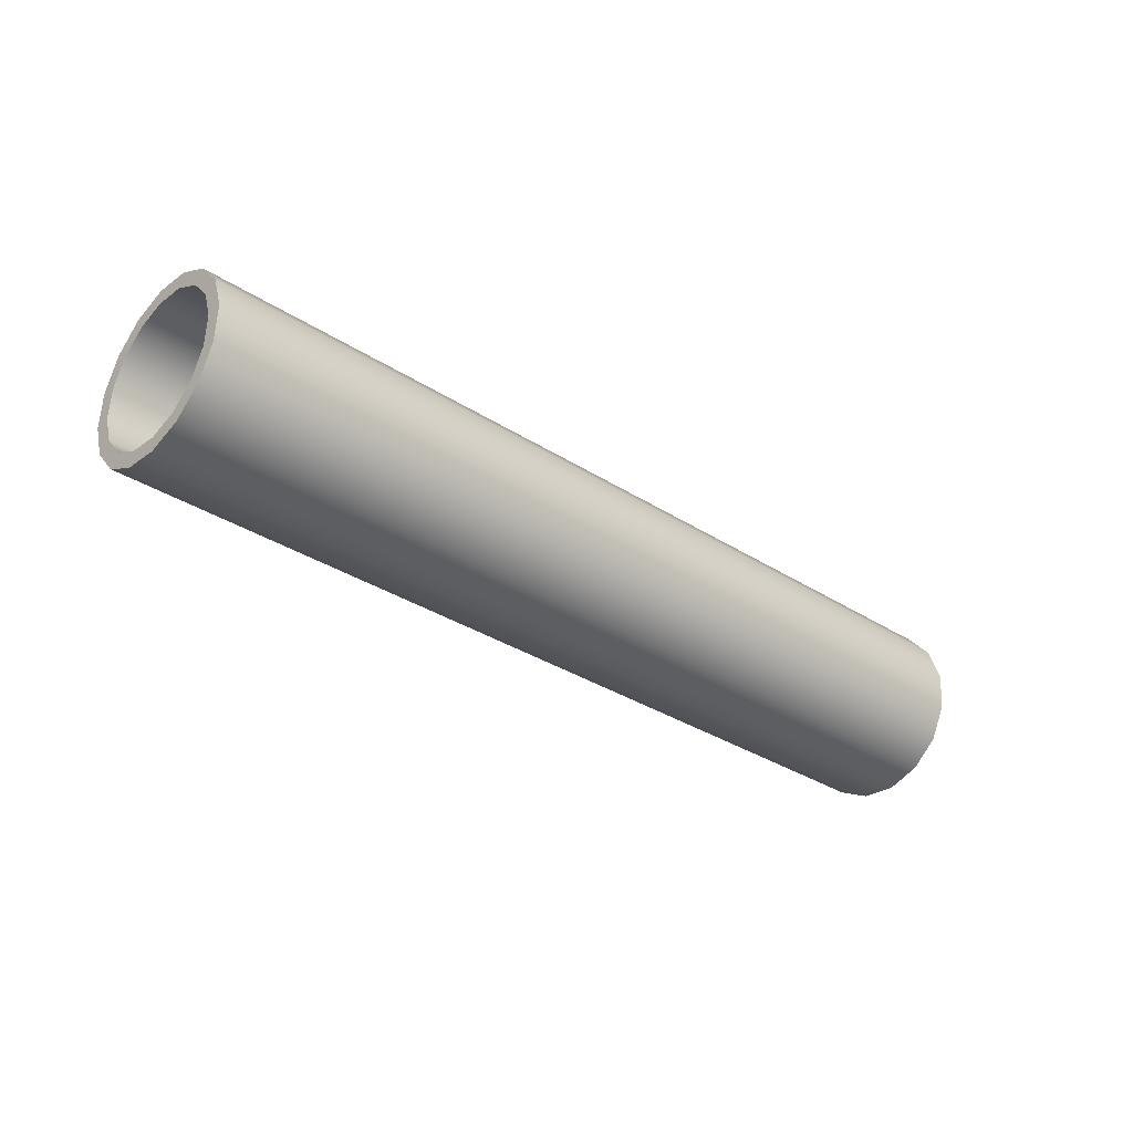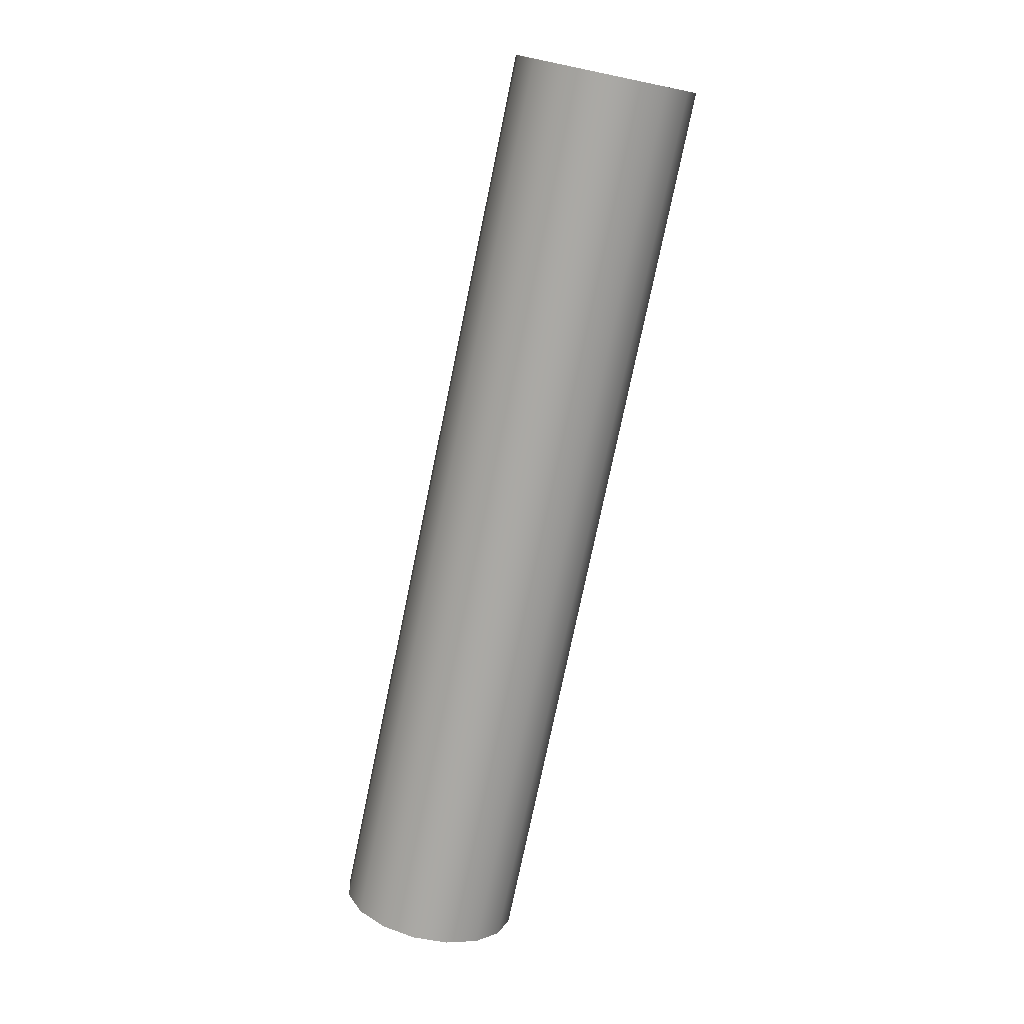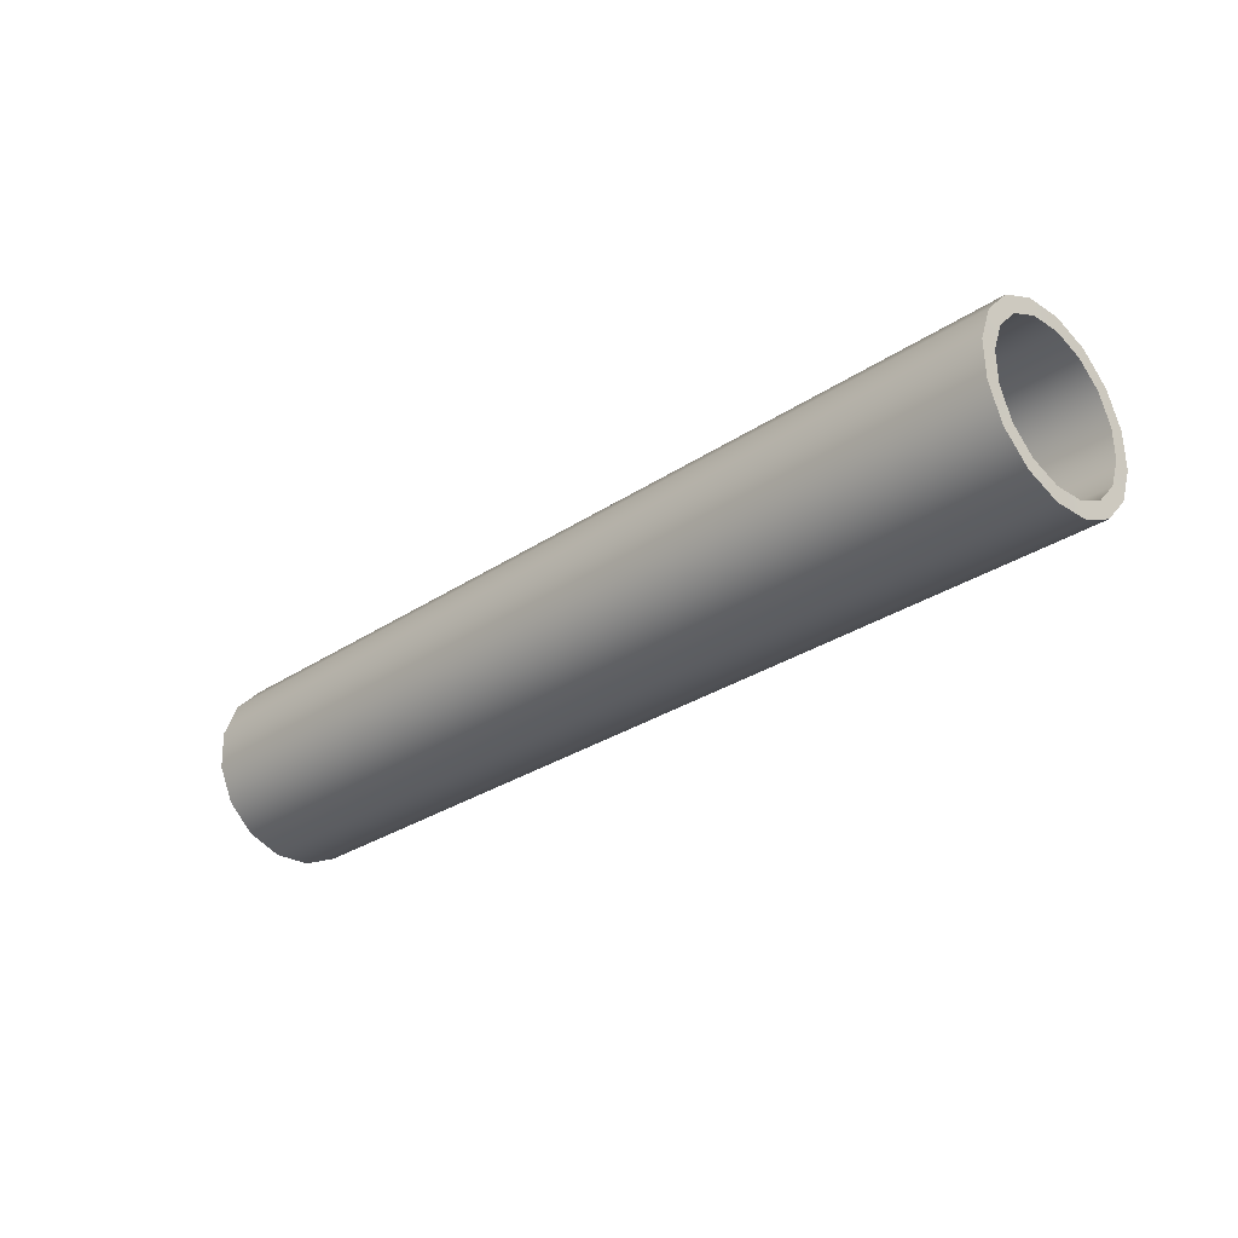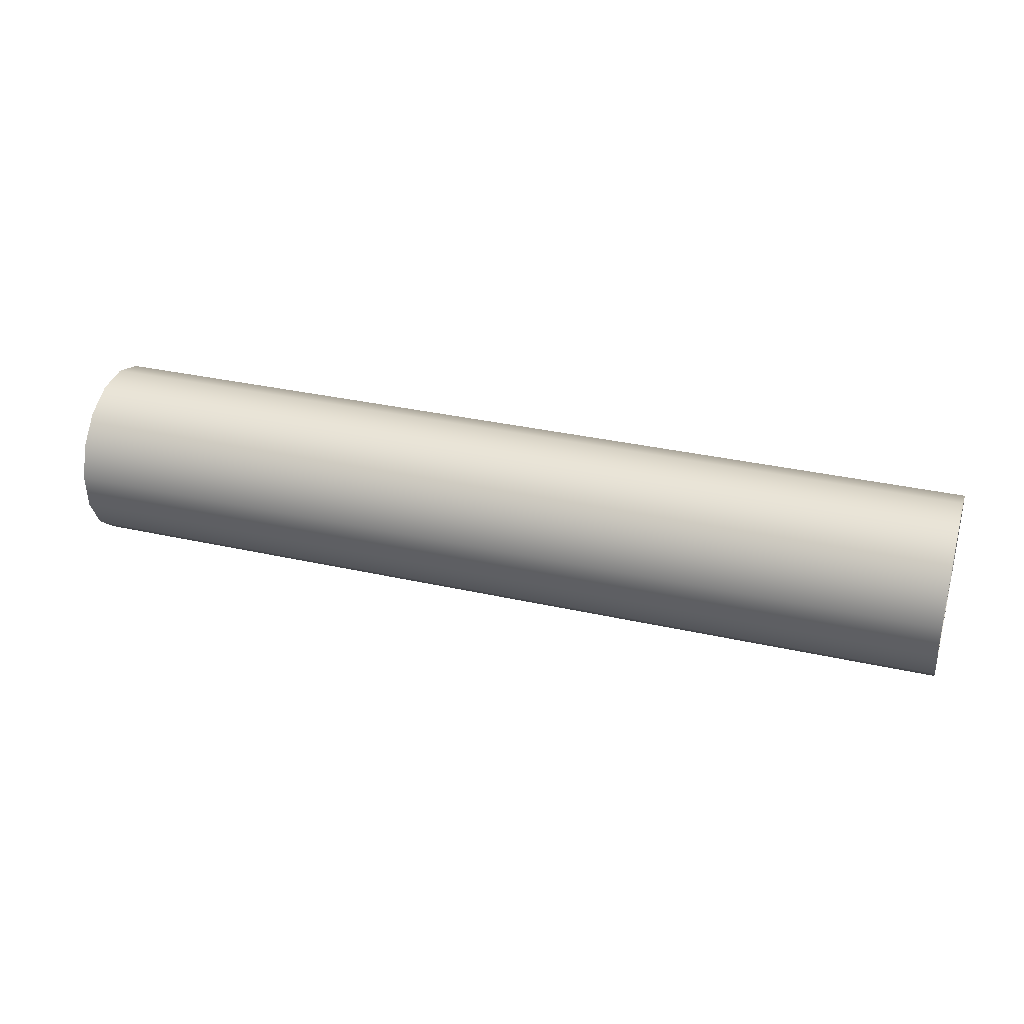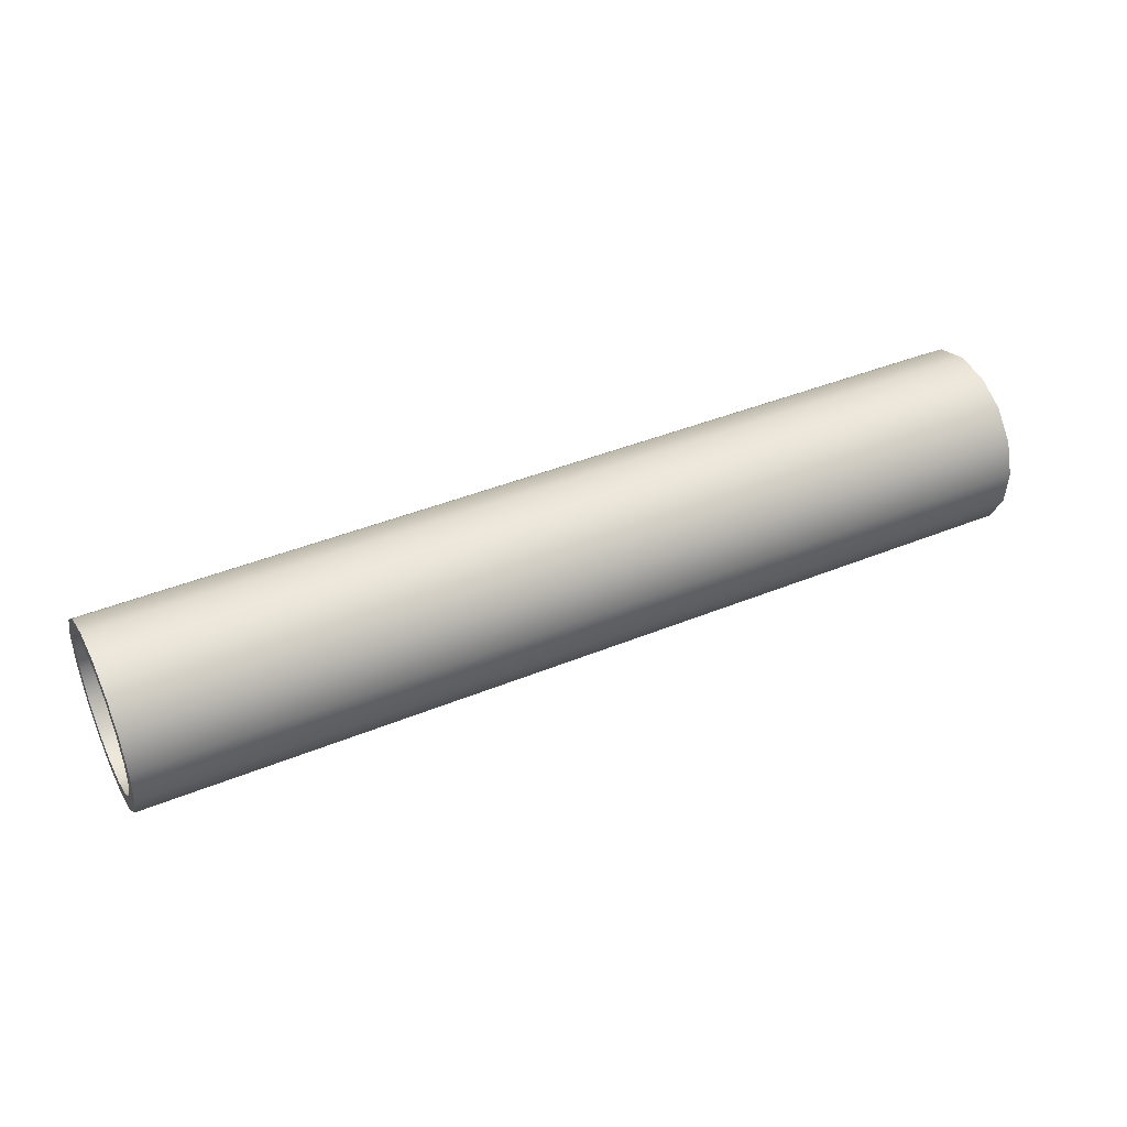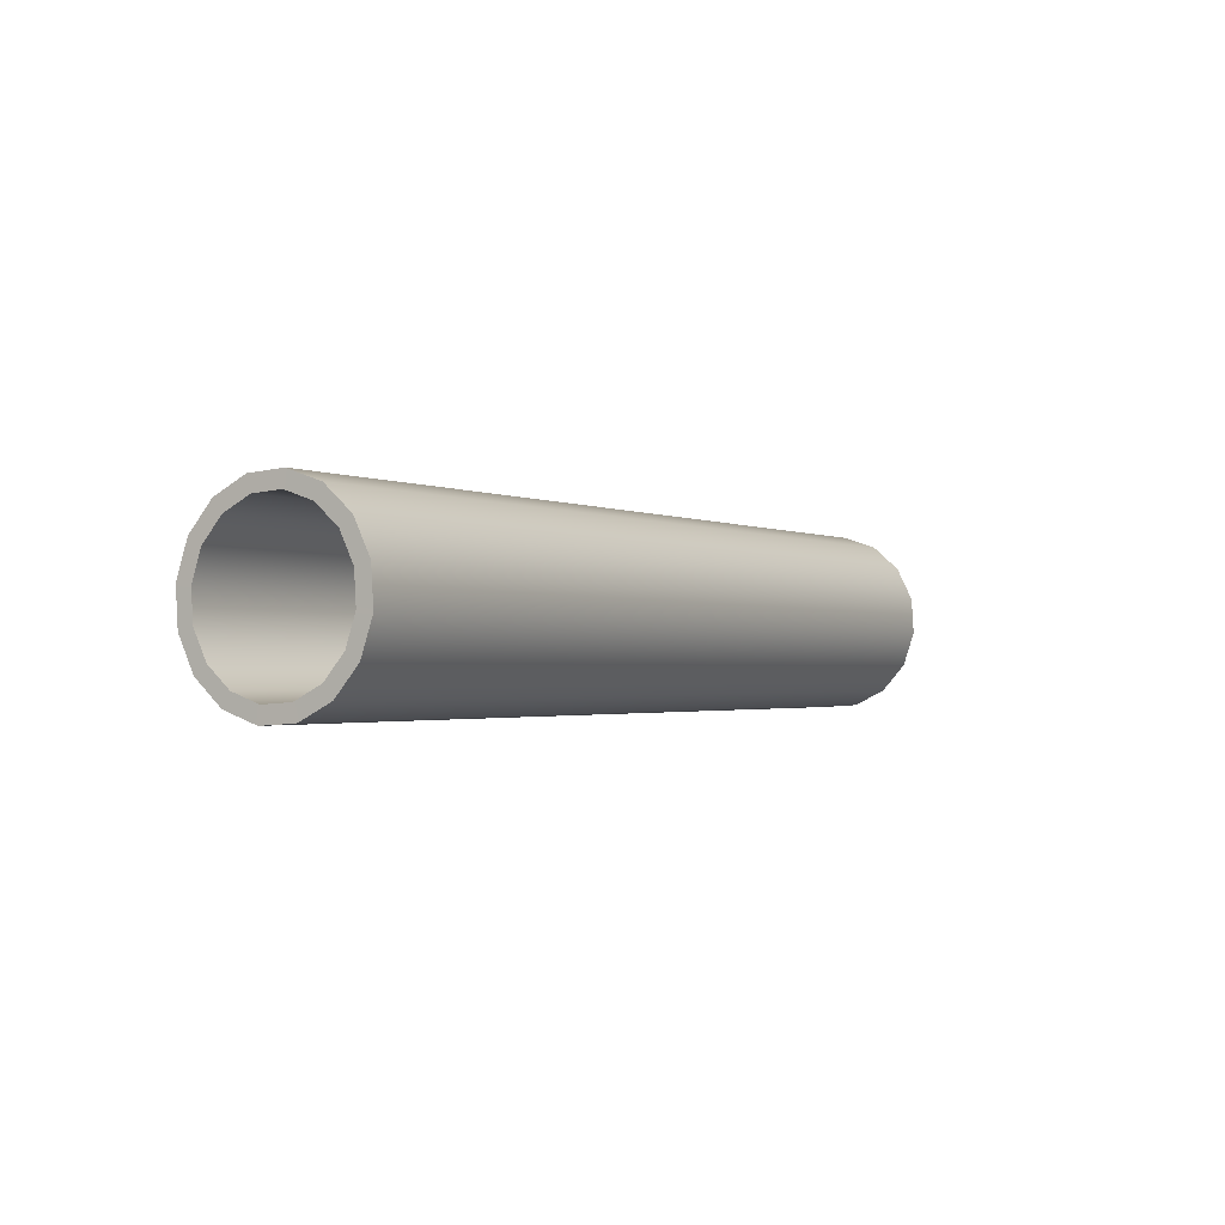
<metadata>
{"format":"obj","ext":"obj","renderer":"f3d","projection":"perspective","resolution":1024,"background":"white","views":[{"elev":-32.2,"azim":-40.2,"up":"+Y"},{"elev":-77.5,"azim":78.3,"up":"+Z"},{"elev":-31.9,"azim":44.9,"up":"+Z"},{"elev":33.0,"azim":19.3,"up":"+Y"},{"elev":41.9,"azim":-24.2,"up":"+Y"},{"elev":-1.6,"azim":123.6,"up":"+Y"}]}
</metadata>
<code>
v -1.001 -0.1932 -0.01682
v -0.9985 -0.1983 0.06099
v 1 -0.1983 -0.008791
v 0.9976 -0.1932 -0.0866
v -1.004 -0.1587 -0.08676
v 0.9951 -0.1587 -0.1566
v -1.005 -0.1 -0.1382
v 0.9933 -0.1 -0.208
v -1.006 -0.02612 -0.1633
v 0.9925 -0.02612 -0.2331
v -0.9986 -0.1653 0.05666
v 0.9979 -0.1611 -0.07799
v 1 -0.1653 -0.01315
v -1.001 -0.1611 -0.008211
v 0.9958 -0.1323 -0.1363
v -1.003 -0.1323 -0.06652
v 0.9944 -0.08336 -0.1792
v -1.004 -0.08336 -0.1094
v 0.9936 -0.02176 -0.2001
v -1.005 -0.02176 -0.1303
v -0.9985 -0.1983 0.06099
v 1.003 -0.1732 0.06504
v 1 -0.1983 -0.008791
v -0.9959 -0.1732 0.1349
v 1.005 -0.1218 0.1237
v -0.9939 -0.1218 0.1935
v 1.006 -0.05176 0.1582
v -0.9927 -0.05176 0.228
v 1.006 0.02612 0.1633
v -0.9925 0.02612 0.2331
v -0.9965 -0.1444 0.1182
v -0.9986 -0.1653 0.05666
v 1 -0.1653 -0.01315
v 1.002 -0.1444 0.04844
v -0.9948 -0.1015 0.1671
v 1.004 -0.1015 0.09733
v -0.9938 -0.04316 0.1959
v 1.005 -0.04316 0.1261
v -0.9936 0.02176 0.2002
v 1.005 0.02176 0.1303
v -0.9925 0.02612 0.2331
v 1.005 0.1 0.1382
v 1.006 0.02612 0.1633
v -0.9934 0.1 0.208
v 1.004 0.1587 0.08678
v -0.9951 0.1587 0.1566
v 1.001 0.1932 0.01685
v -0.9976 0.1932 0.08663
v 0.9985 0.1983 -0.06096
v -1 0.1983 0.008818
v -0.9944 0.08336 0.1792
v -0.9936 0.02176 0.2002
v 1.005 0.02176 0.1303
v 1.004 0.08336 0.1094
v -0.9958 0.1323 0.1364
v 1.003 0.1323 0.06655
v -0.9979 0.1611 0.07802
v 1.001 0.1611 0.008239
v -1 0.1653 0.01318
v 0.9986 0.1653 -0.05664
v -1 0.1983 0.008818
v 0.9959 0.1732 -0.1348
v 0.9985 0.1983 -0.06096
v -1.003 0.1732 -0.06501
v 0.9939 0.1218 -0.1935
v -1.005 0.1218 -0.1237
v 0.9927 0.05176 -0.228
v -1.006 0.05176 -0.1582
v 0.9925 -0.02612 -0.2331
v -1.006 -0.02612 -0.1633
v -1.002 0.1444 -0.04841
v -1 0.1653 0.01318
v 0.9986 0.1653 -0.05664
v 0.9965 0.1444 -0.1182
v -1.004 0.1015 -0.0973
v 0.9948 0.1015 -0.1671
v -1.005 0.04316 -0.126
v 0.9938 0.04316 -0.1958
v -1.005 -0.02176 -0.1303
v 0.9936 -0.02176 -0.2001
v -1.004 -0.1587 -0.08676
v -1.003 -0.1323 -0.06652
v -1.001 -0.1611 -0.008211
v -1.001 -0.1932 -0.01682
v -1.005 -0.1 -0.1382
v -0.9986 -0.1653 0.05666
v -1.004 -0.08336 -0.1094
v -0.9985 -0.1983 0.06099
v -1.006 -0.02612 -0.1633
v -0.9965 -0.1444 0.1182
v -1.005 -0.02176 -0.1303
v -0.9959 -0.1732 0.1349
v -1.006 0.05176 -0.1582
v -0.9948 -0.1015 0.1671
v -1.005 0.04316 -0.126
v -0.9939 -0.1218 0.1935
v -1.005 0.1218 -0.1237
v -0.9938 -0.04316 0.1959
v -1.004 0.1015 -0.0973
v -0.9927 -0.05176 0.228
v -1.003 0.1732 -0.06501
v -0.9936 0.02176 0.2002
v -1.002 0.1444 -0.04841
v -0.9925 0.02612 0.2331
v -1 0.1983 0.008818
v -0.9944 0.08336 0.1792
v -1 0.1653 0.01318
v -0.9934 0.1 0.208
v -0.9976 0.1932 0.08663
v -0.9958 0.1323 0.1364
v -0.9979 0.1611 0.07802
v -0.9951 0.1587 0.1566
v 0.9951 -0.1587 -0.1566
v 0.9976 -0.1932 -0.0866
v 0.9979 -0.1611 -0.07799
v 0.9958 -0.1323 -0.1363
v 1 -0.1653 -0.01315
v 0.9933 -0.1 -0.208
v 1 -0.1983 -0.008791
v 0.9944 -0.08336 -0.1792
v 1.002 -0.1444 0.04844
v 0.9925 -0.02612 -0.2331
v 1.003 -0.1732 0.06504
v 0.9936 -0.02176 -0.2001
v 1.004 -0.1015 0.09733
v 0.9927 0.05176 -0.228
v 1.005 -0.1218 0.1237
v 0.9938 0.04316 -0.1958
v 1.005 -0.04316 0.1261
v 0.9939 0.1218 -0.1935
v 1.006 -0.05176 0.1582
v 0.9948 0.1015 -0.1671
v 1.005 0.02176 0.1303
v 0.9959 0.1732 -0.1348
v 1.006 0.02612 0.1633
v 0.9965 0.1444 -0.1182
v 1.004 0.08336 0.1094
v 0.9985 0.1983 -0.06096
v 1.005 0.1 0.1382
v 0.9986 0.1653 -0.05664
v 1.003 0.1323 0.06655
v 1.001 0.1932 0.01685
v 1.004 0.1587 0.08678
v 1.001 0.1611 0.008239
g Pipe_05_27522_66
f 1 3 2
f 1 4 3
f 5 4 1
f 5 6 4
f 7 6 5
f 7 8 6
f 9 8 7
f 9 10 8
f 11 13 12
f 11 12 14
f 14 12 15
f 14 15 16
f 16 15 17
f 16 17 18
f 18 17 19
f 18 19 20
f 21 23 22
f 21 22 24
f 24 22 25
f 24 25 26
f 26 25 27
f 26 27 28
f 28 27 29
f 28 29 30
f 31 33 32
f 31 34 33
f 35 34 31
f 35 36 34
f 37 36 35
f 37 38 36
f 39 38 37
f 39 40 38
f 41 43 42
f 41 42 44
f 44 42 45
f 44 45 46
f 46 45 47
f 46 47 48
f 48 47 49
f 48 49 50
f 51 53 52
f 51 54 53
f 55 54 51
f 55 56 54
f 57 56 55
f 57 58 56
f 59 58 57
f 59 60 58
f 61 63 62
f 61 62 64
f 64 62 65
f 64 65 66
f 66 65 67
f 66 67 68
f 68 67 69
f 68 69 70
f 71 73 72
f 71 74 73
f 75 74 71
f 75 76 74
f 77 76 75
f 77 78 76
f 79 78 77
f 79 80 78
f 81 83 82
f 81 84 83
f 85 81 82
f 84 86 83
f 85 82 87
f 84 88 86
f 89 85 87
f 88 90 86
f 89 87 91
f 88 92 90
f 93 89 91
f 92 94 90
f 93 91 95
f 92 96 94
f 97 93 95
f 96 98 94
f 97 95 99
f 96 100 98
f 101 97 99
f 100 102 98
f 101 99 103
f 100 104 102
f 105 101 103
f 104 106 102
f 105 103 107
f 104 108 106
f 109 105 107
f 108 110 106
f 109 107 111
f 108 112 110
f 112 109 111
f 112 111 110
f 113 115 114
f 113 116 115
f 114 115 117
f 118 116 113
f 114 117 119
f 118 120 116
f 119 117 121
f 122 120 118
f 119 121 123
f 122 124 120
f 123 121 125
f 126 124 122
f 123 125 127
f 126 128 124
f 127 125 129
f 130 128 126
f 127 129 131
f 130 132 128
f 131 129 133
f 134 132 130
f 131 133 135
f 134 136 132
f 135 133 137
f 138 136 134
f 135 137 139
f 138 140 136
f 139 137 141
f 142 140 138
f 139 141 143
f 142 144 140
f 143 144 142
f 143 141 144

</code>
